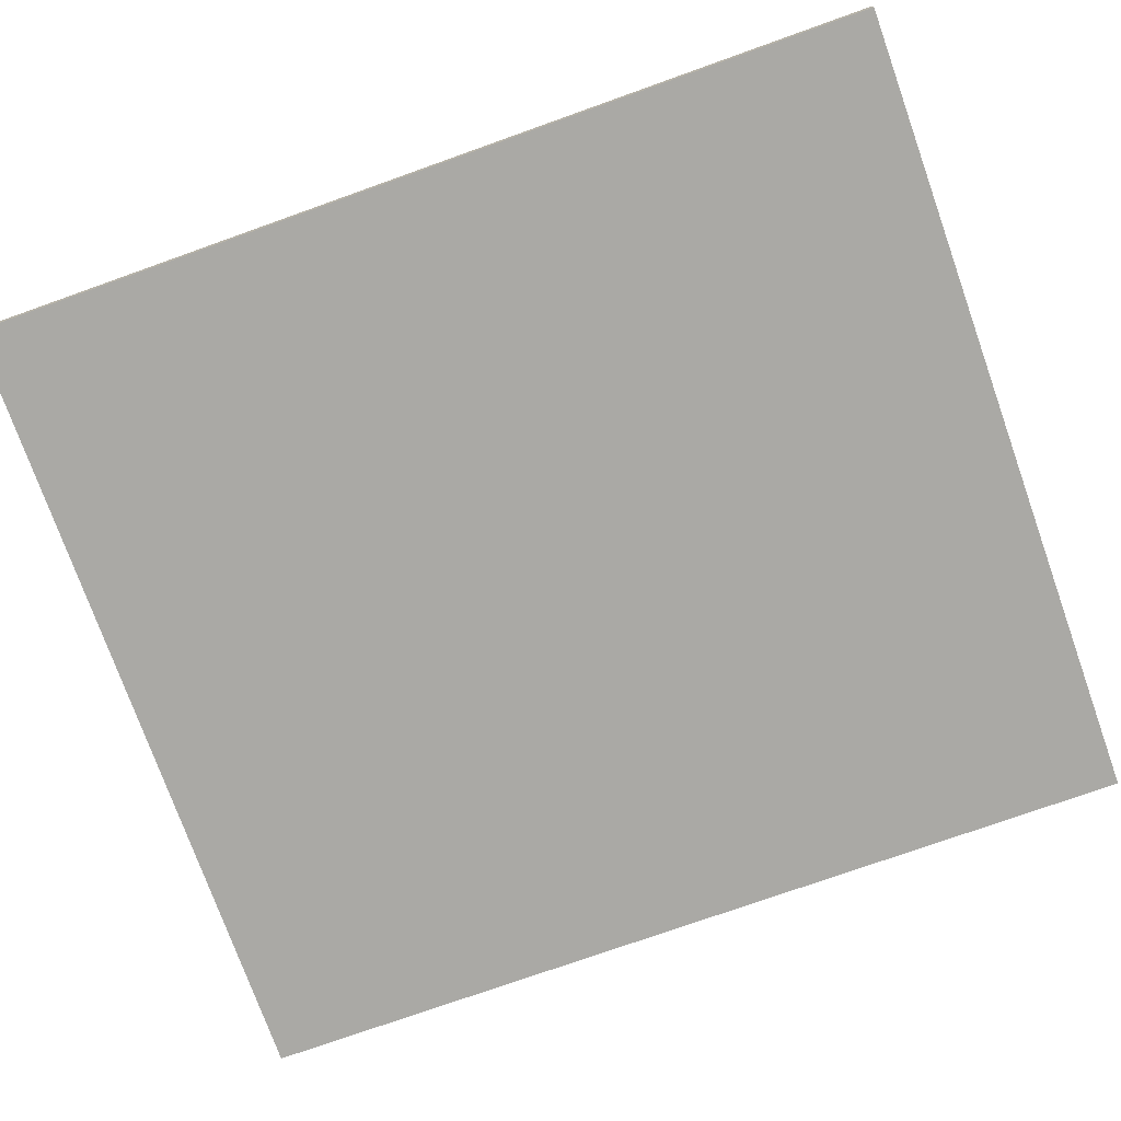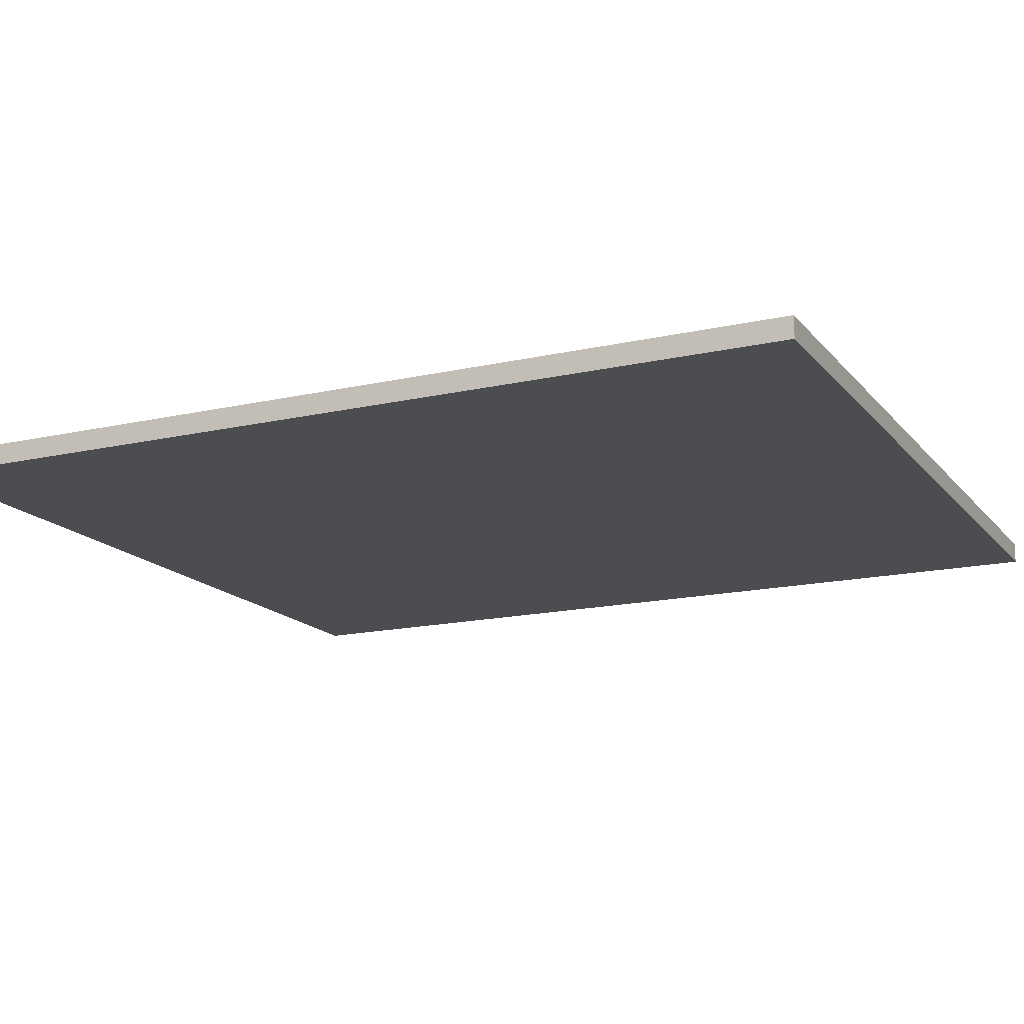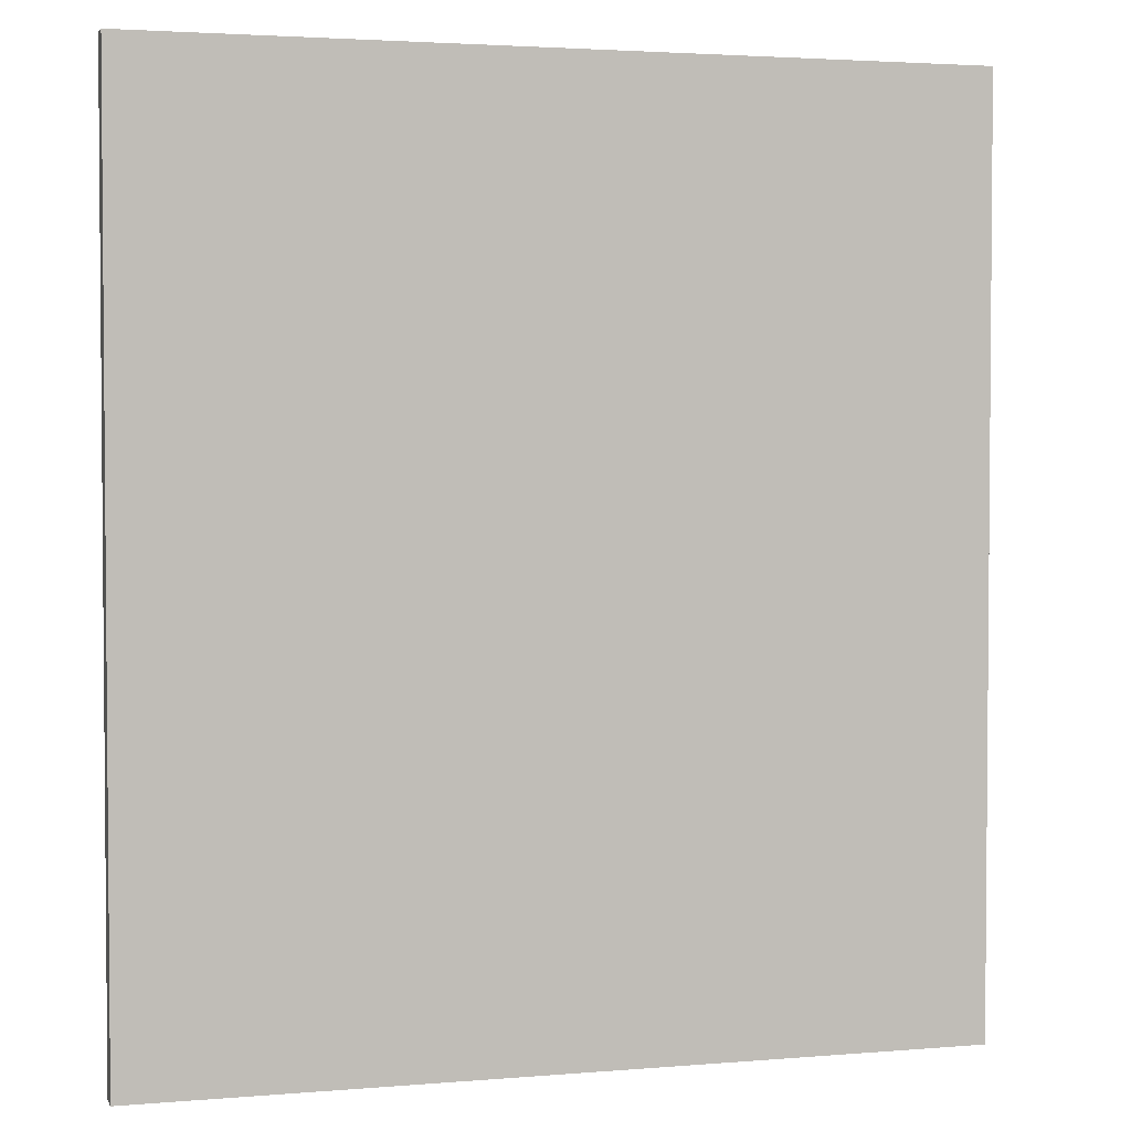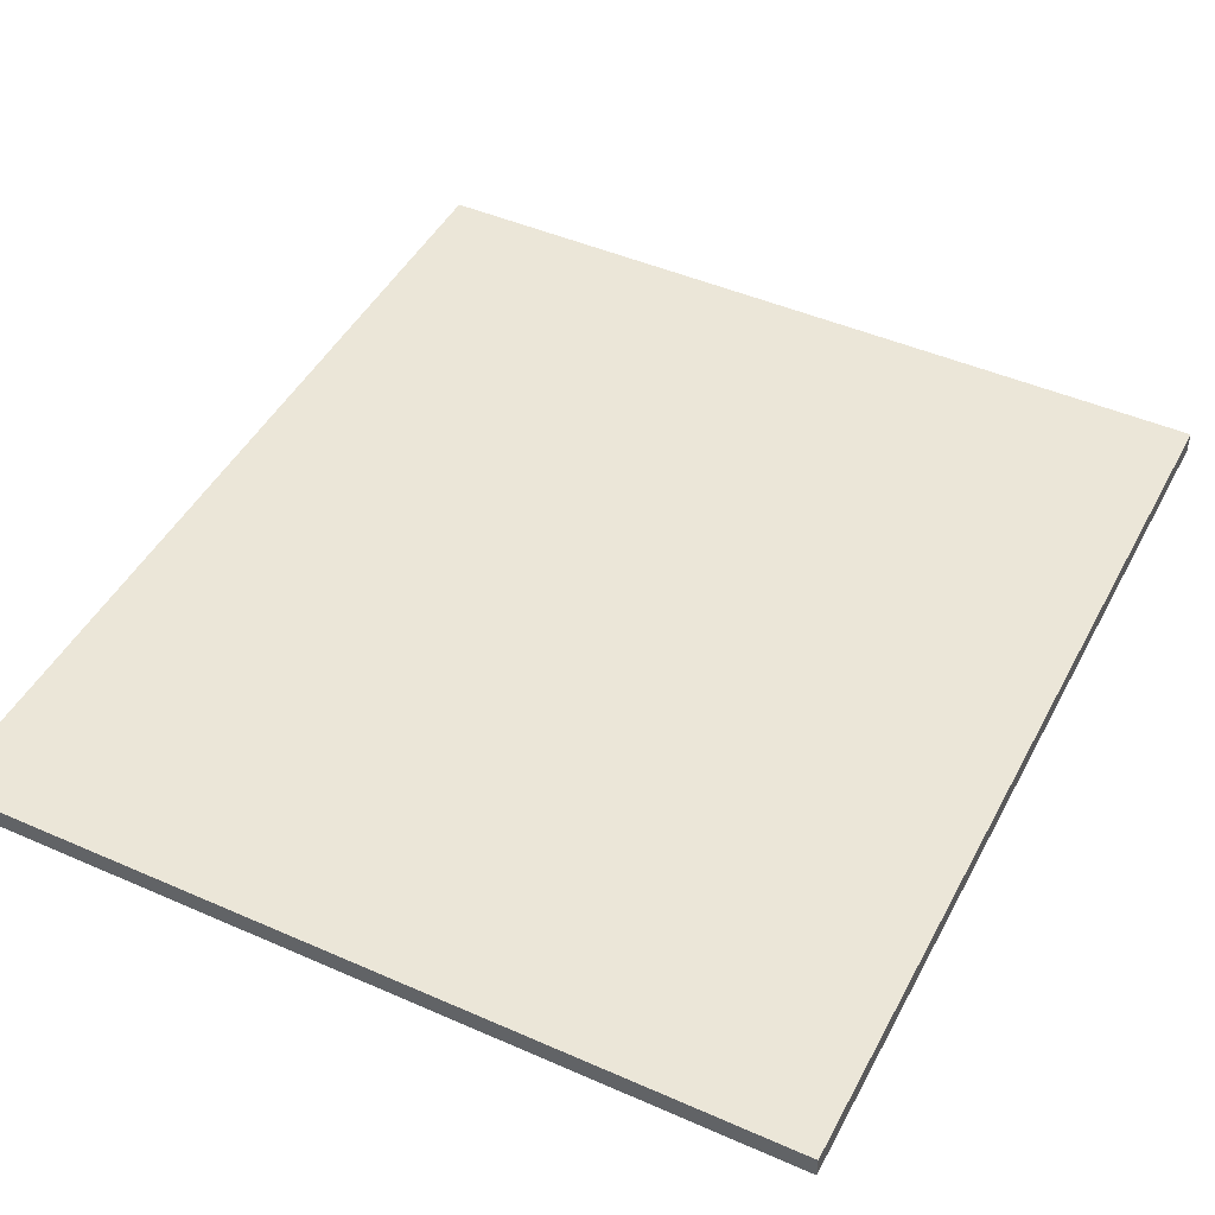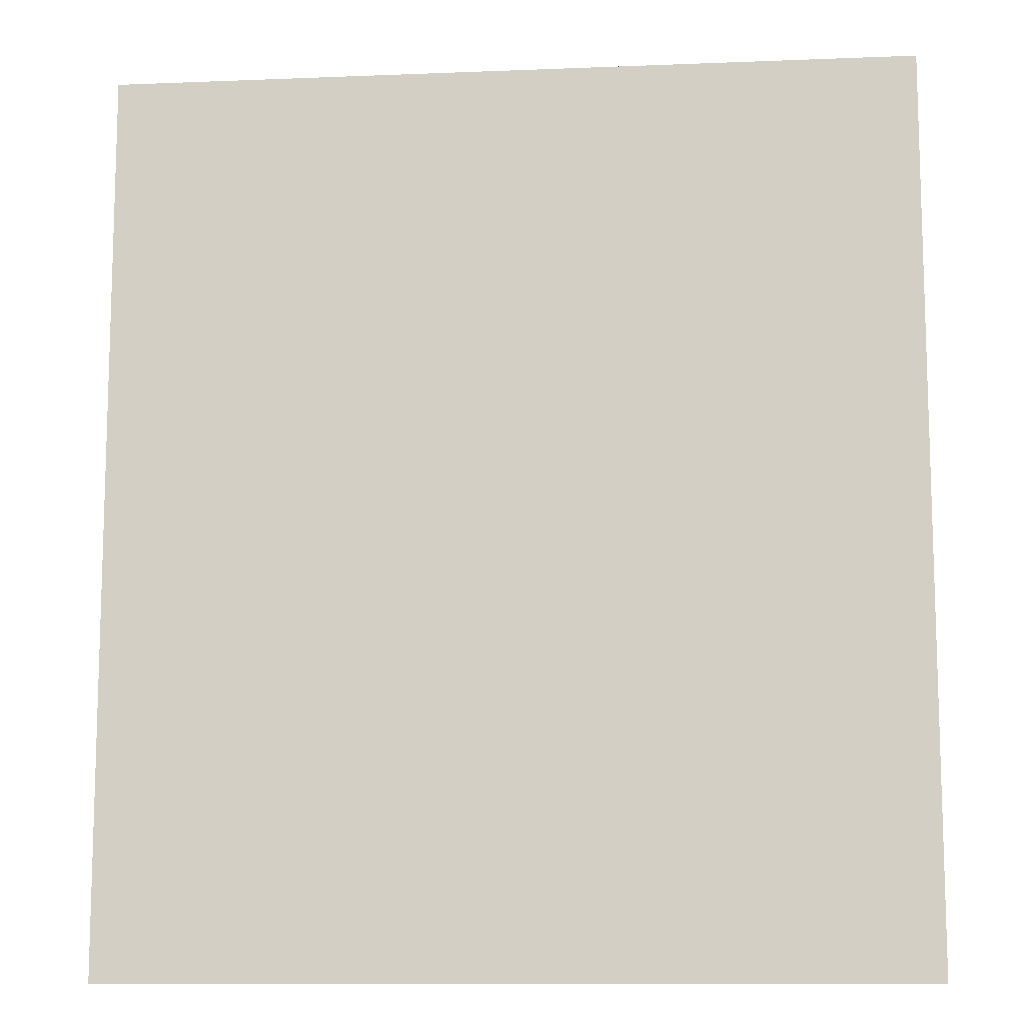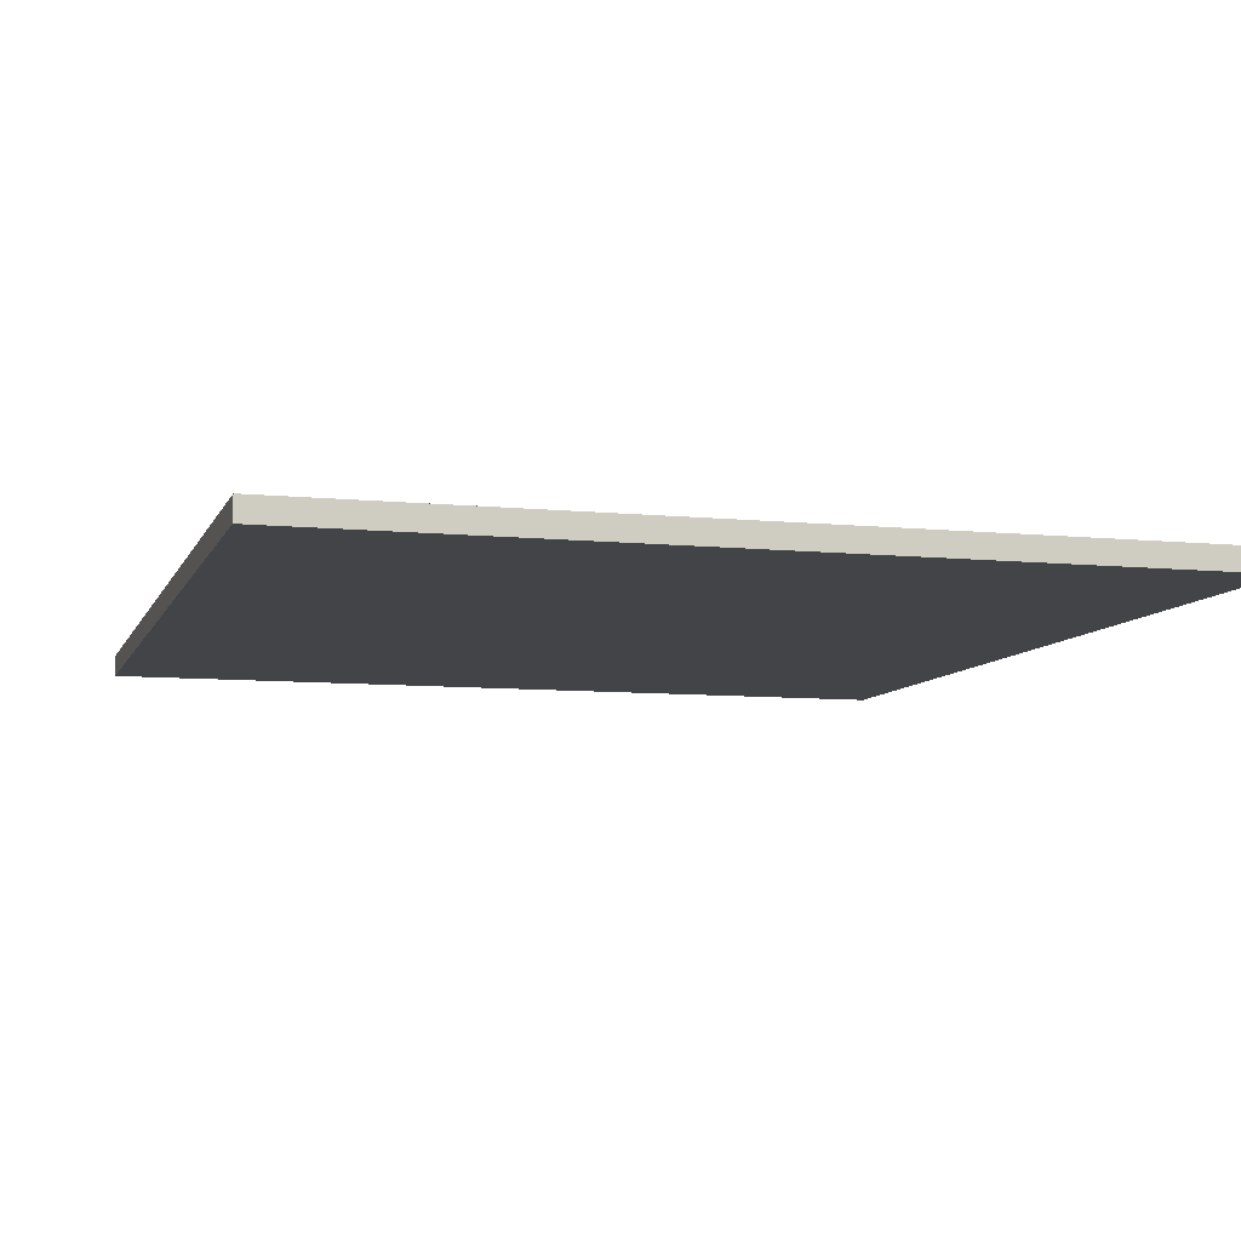
<metadata>
{"format":"obj","ext":"obj","renderer":"f3d","projection":"perspective","resolution":1024,"background":"white","views":[{"elev":-75.3,"azim":-70.4,"up":"+Z"},{"elev":-16.0,"azim":-64.6,"up":"+Z"},{"elev":2.9,"azim":-16.3,"up":"+Y"},{"elev":46.1,"azim":-153.3,"up":"+Z"},{"elev":-11.2,"azim":5.6,"up":"+Y"},{"elev":-8.1,"azim":-15.8,"up":"+Z"}]}
</metadata>
<code>
v 0.0767 -0.08577 0.002
v -0.0767 -0.08577 0.002
v 0.0767 0.08577 0.002
v -0.0767 0.08577 0.002
v -0.0767 -1.088e-08 0.002
v -0.0767 -1.088e-08 0.002
v -0.0767 -0.08577 0.002
v -0.0767 -1.088e-08 -0.002
v -0.0767 -0.08577 -0.002
v -0.0767 0.08577 0.002
v -0.0767 -1.088e-08 0.002
v -0.0767 0.08577 -0.002
v -0.0767 -1.088e-08 -0.002
v 0.0767 0.08577 0.002
v -0.0767 0.08577 0.002
v 0.0767 0.08577 -0.002
v -0.0767 0.08577 -0.002
v -0.03835 0.08577 1.204e-08
v -0.05753 0.08577 -7.136e-09
v -0.03835 0.08577 -0.001
v -0.05753 0.08577 -0.001
v -0.06711 0.08577 -0.001
v -0.05753 0.08577 -0.0015
v -0.06711 0.08577 -0.0015
v -0.03835 0.08577 0.001
v -0.05753 0.08577 0.001
v -0.06711 0.08577 0.001
v -0.05753 0.08577 0.0015
v -0.06711 0.08577 0.0015
v 0.03835 0.08577 -5.895e-09
v 0.05753 0.08577 -4.436e-09
v 0.03835 0.08577 0.001
v 0.05753 0.08577 0.001
v 0.06711 0.08577 0.001
v 0.05753 0.08577 0.0015
v 0.06711 0.08577 0.0015
v 0.03835 0.08577 -0.001
v 0.05753 0.08577 -0.001
v 0.05753 0.08577 -0.0015
v 0.06711 0.08577 -0.001
v 0.06711 0.08577 -0.0015
v 0.0767 -0.08577 0.002
v 0.0767 0.08577 0.002
v 0.0767 -0.06671 3.473e-09
v 0.0767 0.06671 3.473e-09
v 0.0767 -0.08577 -0.002
v 0.0767 0.08577 -0.002
v 0.0767 0.07624 3.473e-09
v 0.0767 0.06671 -0.001
v 0.0767 0.07624 -0.001
v 0.0767 0.06671 0.001
v 0.0767 0.07624 0.001
v 0.0767 -0.07624 3.473e-09
v 0.0767 -0.06671 0.001
v 0.0767 -0.07624 0.001
v 0.0767 -0.06671 -0.001
v 0.0767 -0.07624 -0.001
v 0.0767 -0.02859 3.473e-09
v 0.0767 -0.00953 3.473e-09
v 0.0767 0.00953 3.473e-09
v 0.0767 0.02859 3.473e-09
v 0.0767 0.04765 3.473e-09
v -0.0767 -0.08577 0.002
v 0.0767 -0.08577 0.002
v -0.0767 -0.08577 -0.002
v 0.0767 -0.08577 -0.002
v -0.03835 -0.08577 1.204e-08
v -0.05753 -0.08577 -7.136e-09
v -0.03835 -0.08577 0.001
v -0.05753 -0.08577 0.001
v -0.06711 -0.08577 0.001
v -0.05753 -0.08577 0.0015
v -0.06711 -0.08577 0.0015
v -0.03835 -0.08577 -0.001
v -0.05753 -0.08577 -0.001
v -0.05753 -0.08577 -0.0015
v -0.06711 -0.08577 -0.001
v -0.06711 -0.08577 -0.0015
v 0.03835 -0.08577 -5.895e-09
v 0.05753 -0.08577 -4.436e-09
v 0.03835 -0.08577 -0.001
v 0.05753 -0.08577 -0.001
v 0.06711 -0.08577 -0.001
v 0.05753 -0.08577 -0.0015
v 0.06711 -0.08577 -0.0015
v 0.03835 -0.08577 0.001
v 0.05753 -0.08577 0.001
v 0.06711 -0.08577 0.001
v 0.05753 -0.08577 0.0015
v 0.06711 -0.08577 0.0015
v 0.0767 -0.08577 -0.002
v -0.0767 -0.08577 -0.002
v 0.0767 0.08577 -0.002
v -0.0767 0.08577 -0.002
v -0.0767 -1.088e-08 -0.002
f 5 2 1 3 4
f 7 6 8 9
f 11 10 12 13
f 15 14 16 17
f 43 42 46 47
f 64 63 65 66
f 91 92 95 94 93

</code>
